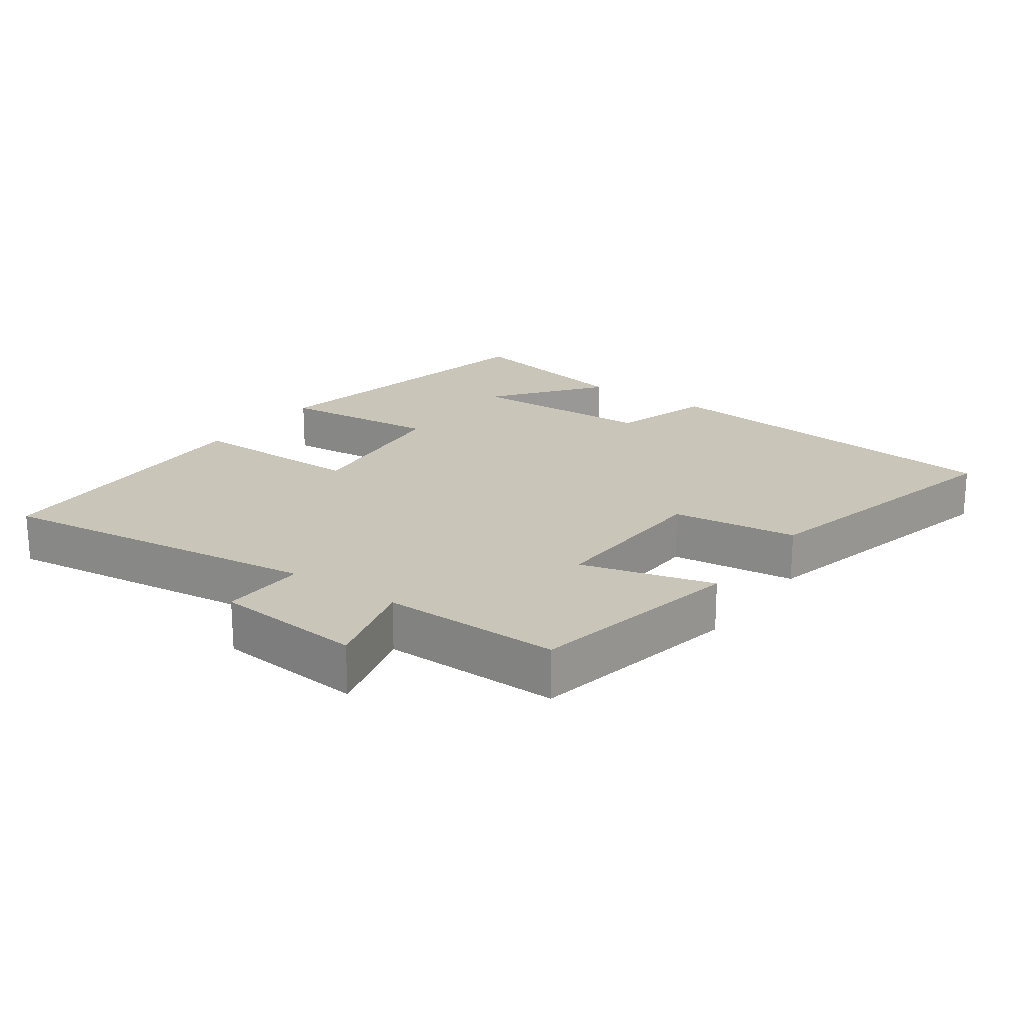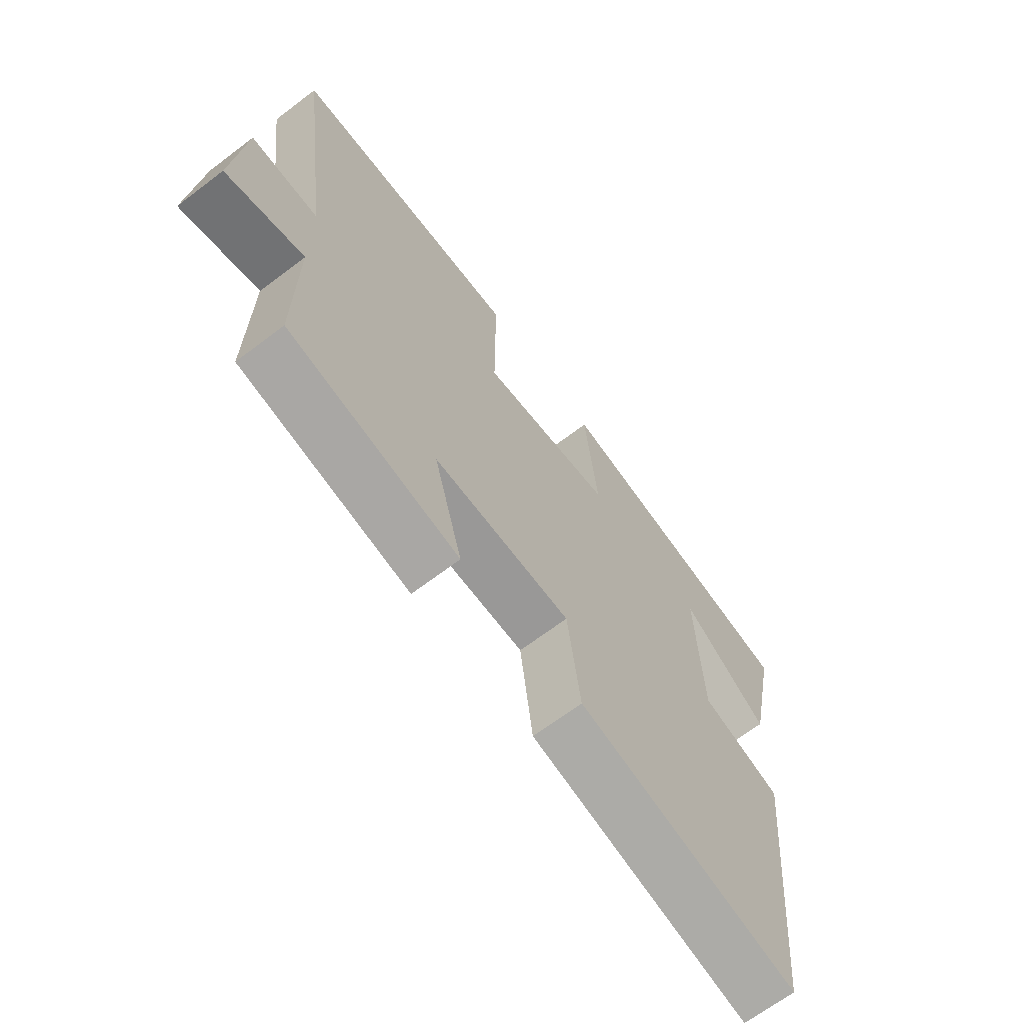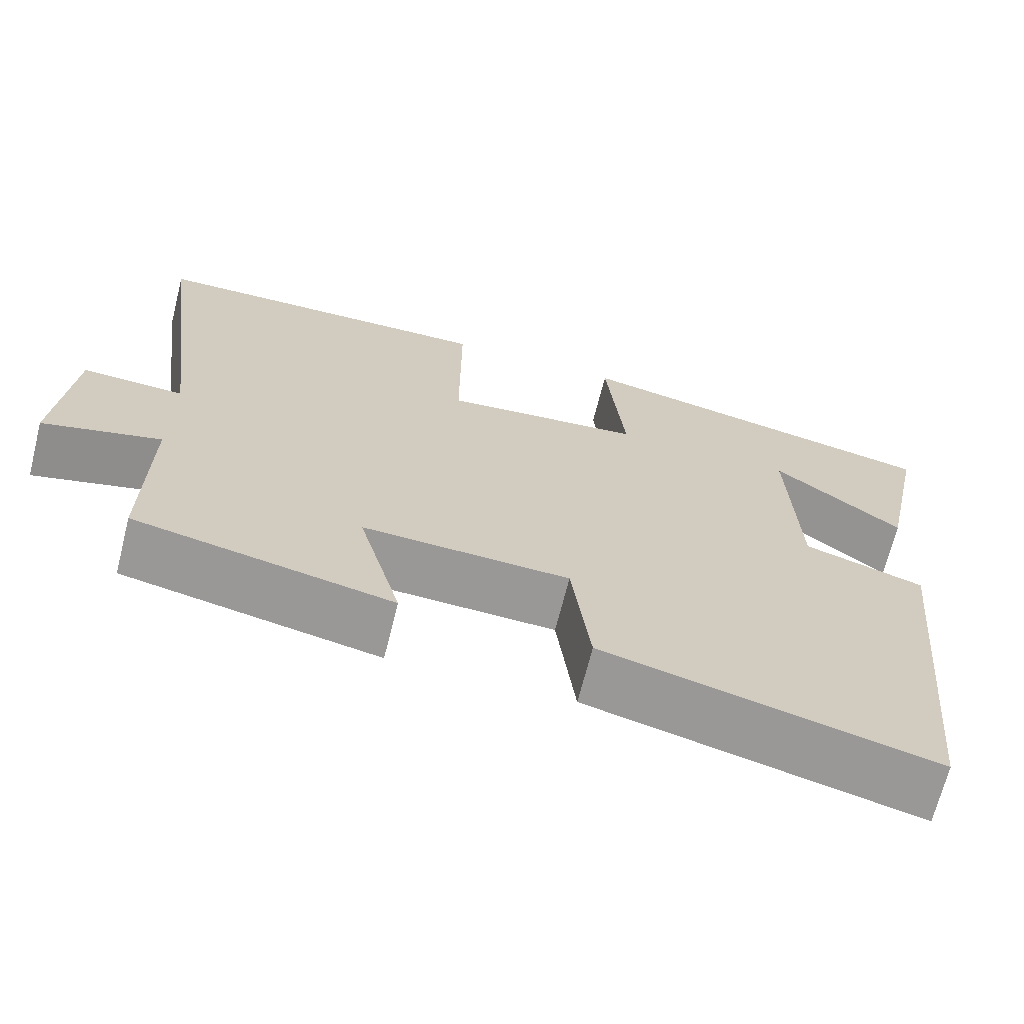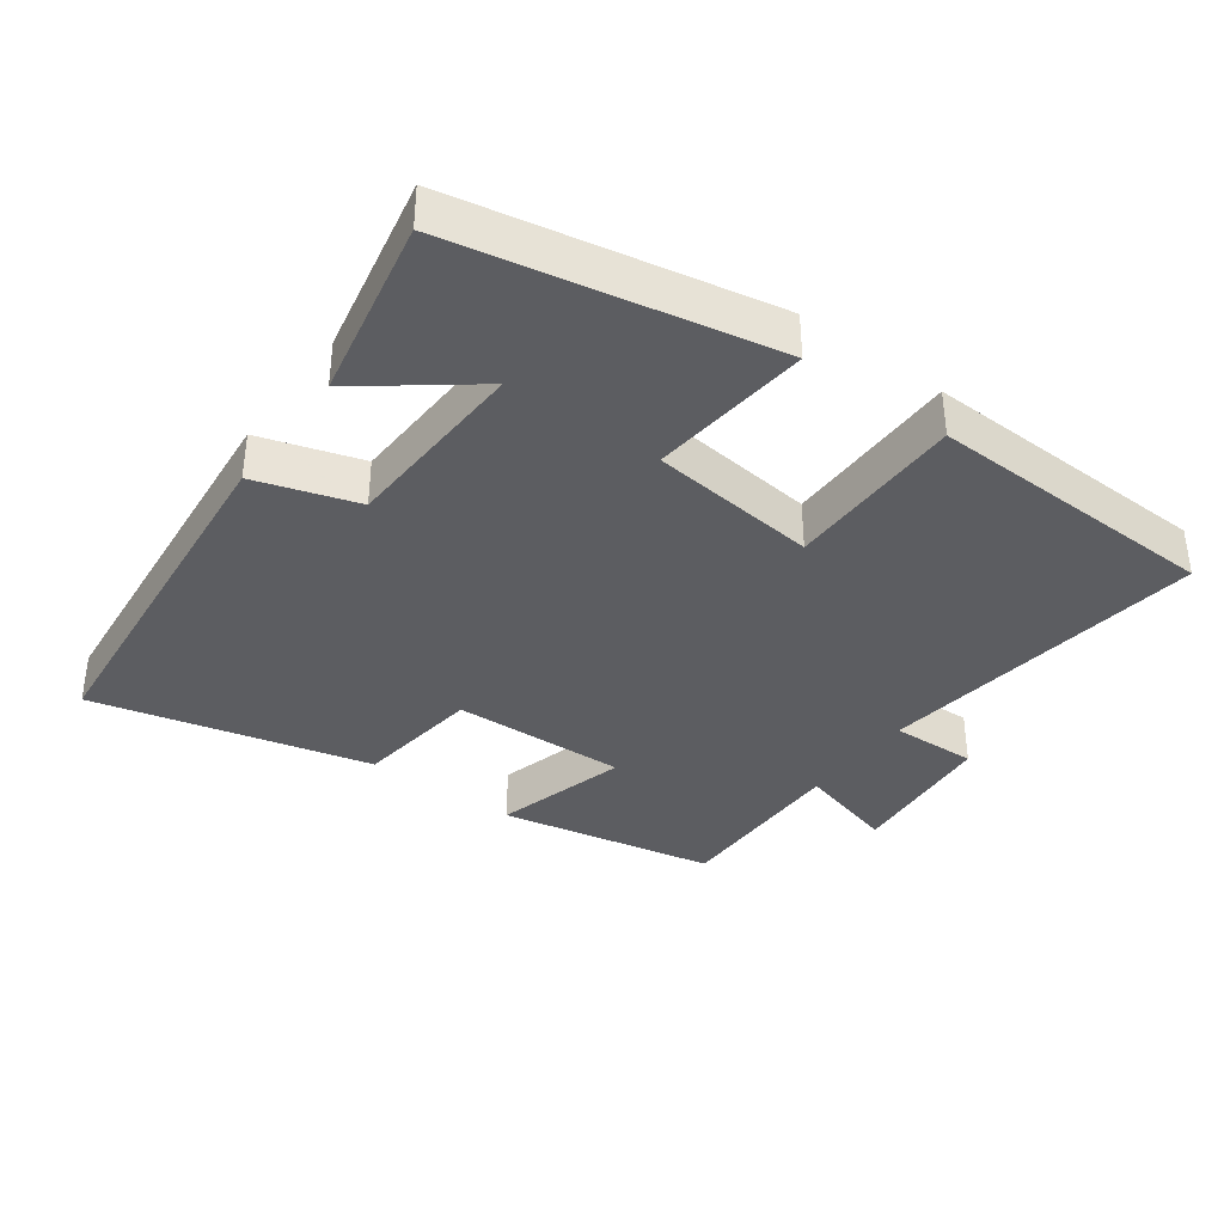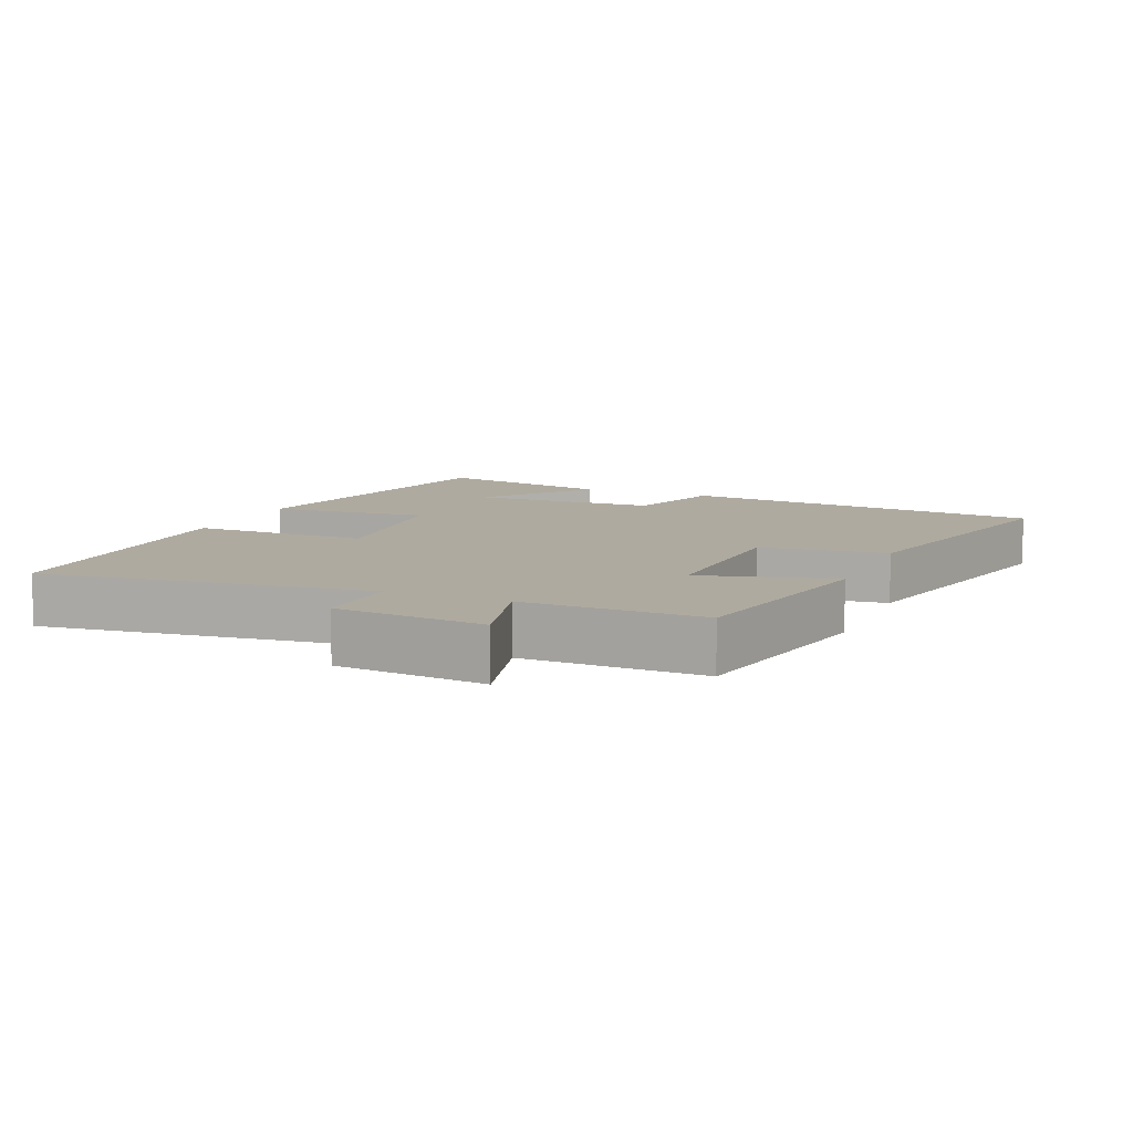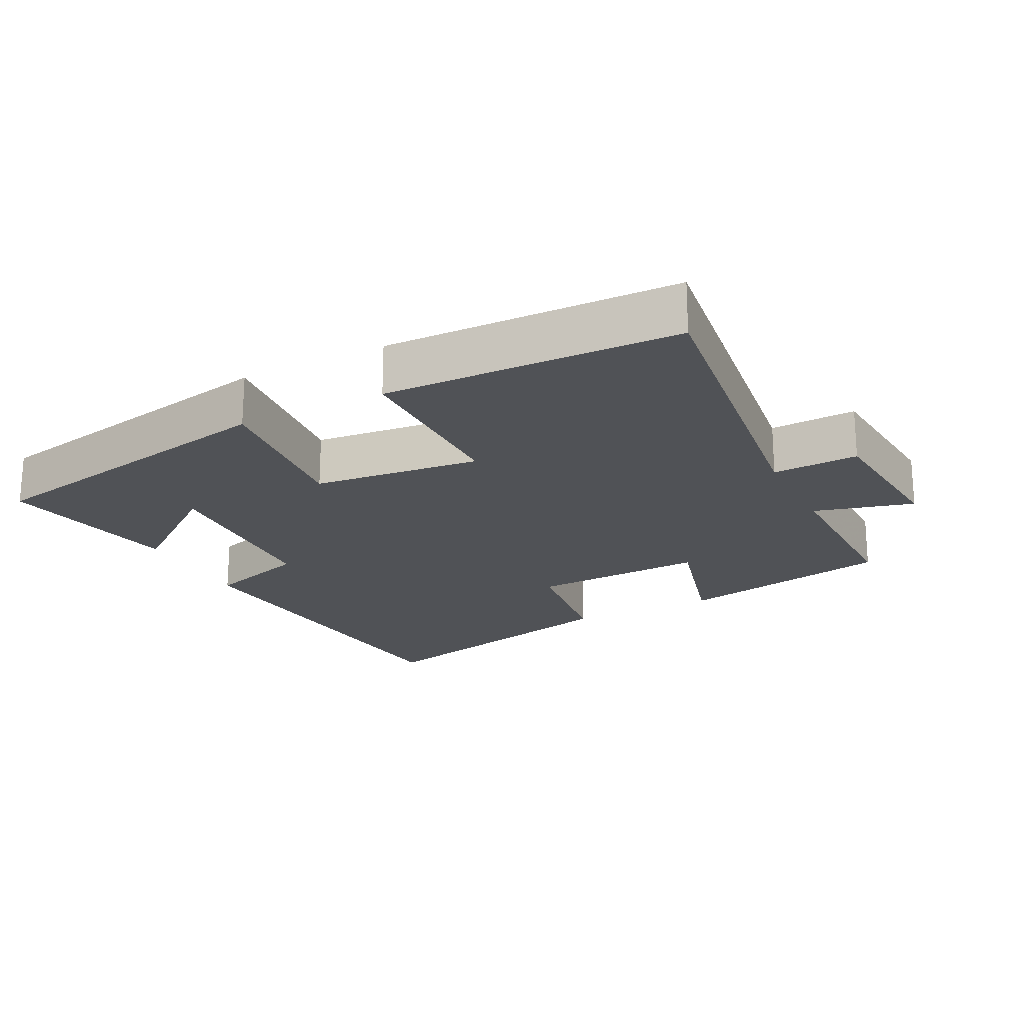
<metadata>
{"format":"obj","ext":"obj","renderer":"f3d","projection":"perspective","resolution":1024,"background":"white","views":[{"elev":20.7,"azim":125.3,"up":"+Y"},{"elev":-67.1,"azim":127.3,"up":"+Z"},{"elev":-68.4,"azim":165.9,"up":"+Z"},{"elev":-37.1,"azim":-36.4,"up":"+Y"},{"elev":9.5,"azim":113.1,"up":"+Y"},{"elev":-20.9,"azim":26.8,"up":"+Y"}]}
</metadata>
<code>
v -0.555 0.07 0.407
v -0.091 0.07 0.5
v -0.114 0.07 0.264
v 0.132 0.07 0.238
v 0.131 0.07 0.5
v 0.562 0.07 0.489
v 0.5 0.07 0.004
v 0.626 0.07 0.009
v 0.646 0.07 -0.211
v 0.5 0.07 -0.172
v 0.503 0.07 -0.436
v 0.186 0.07 -0.5
v 0.239 0.07 -0.304
v -0.017 0.07 -0.314
v -0.04 0.07 -0.5
v -0.446 0.07 -0.6
v -0.5 0.07 -0.062
v -0.351 0.07 -0.015
v -0.341 0.07 0.263
v -0.5 0.07 0.14
v -0.555 0 0.407
v -0.091 0 0.5
v -0.114 0 0.264
v 0.132 0 0.238
v 0.131 0 0.5
v 0.562 0 0.489
v 0.5 0 0.004
v 0.626 0 0.009
v 0.646 0 -0.211
v 0.5 0 -0.172
v 0.503 0 -0.436
v 0.186 0 -0.5
v 0.239 0 -0.304
v -0.017 0 -0.314
v -0.04 0 -0.5
v -0.446 0 -0.6
v -0.5 0 -0.062
v -0.351 0 -0.015
v -0.341 0 0.263
v -0.5 0 0.14
f 19 20 1 2
f 18 19 2 3
f 16 17 18
f 15 16 18
f 14 15 18
f 18 3 4
f 14 18 4
f 13 14 4
f 10 11 12 13
f 10 13 4 5
f 7 8 9 10
f 7 10 5
f 5 6 7
f 22 21 40 39
f 23 22 39 38
f 38 37 36
f 38 36 35
f 38 35 34
f 24 23 38
f 24 38 34
f 24 34 33
f 33 32 31 30
f 25 24 33 30
f 30 29 28 27
f 25 30 27
f 27 26 25
f 1 21 22 2
f 2 22 23 3
f 3 23 24 4
f 4 24 25 5
f 5 25 26 6
f 6 26 27 7
f 7 27 28 8
f 8 28 29 9
f 9 29 30 10
f 10 30 31 11
f 11 31 32 12
f 12 32 33 13
f 13 33 34 14
f 14 34 35 15
f 15 35 36 16
f 16 36 37 17
f 17 37 38 18
f 18 38 39 19
f 19 39 40 20
f 20 40 21 1

</code>
